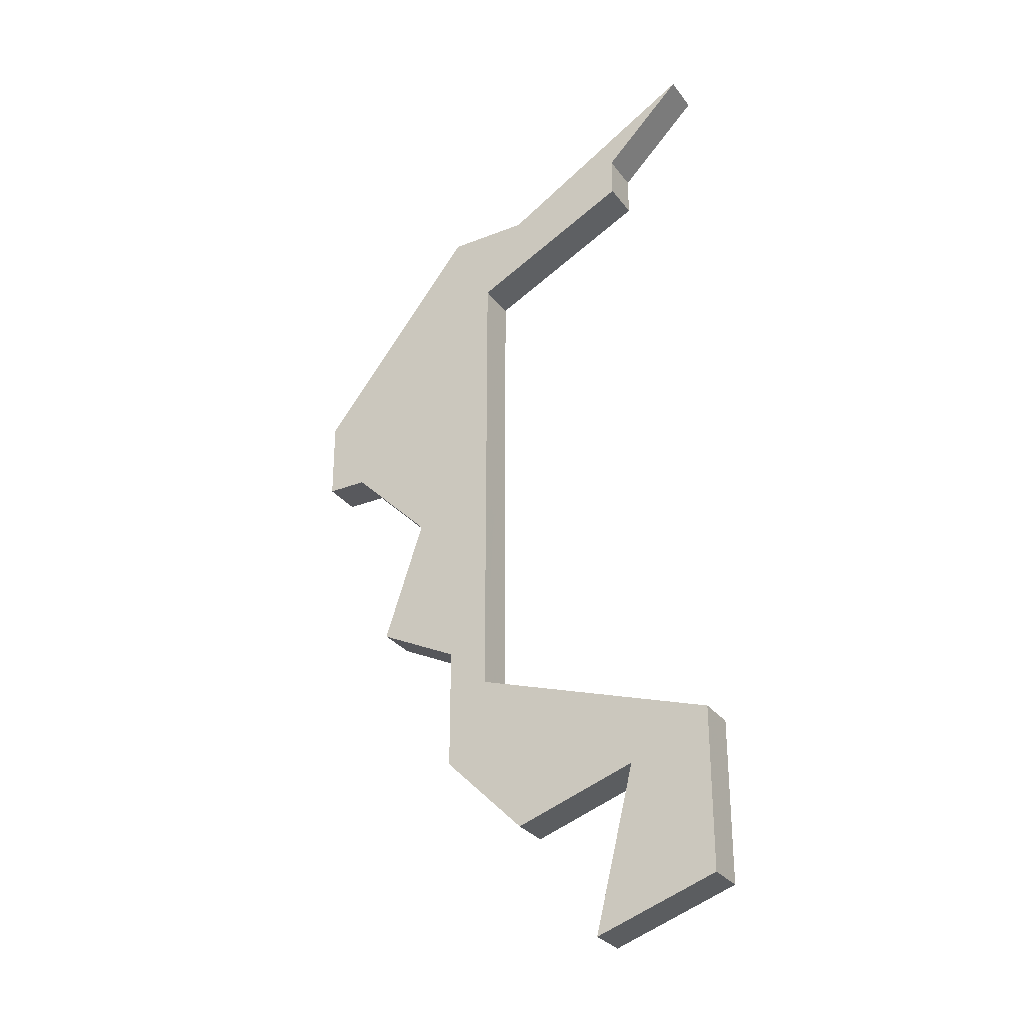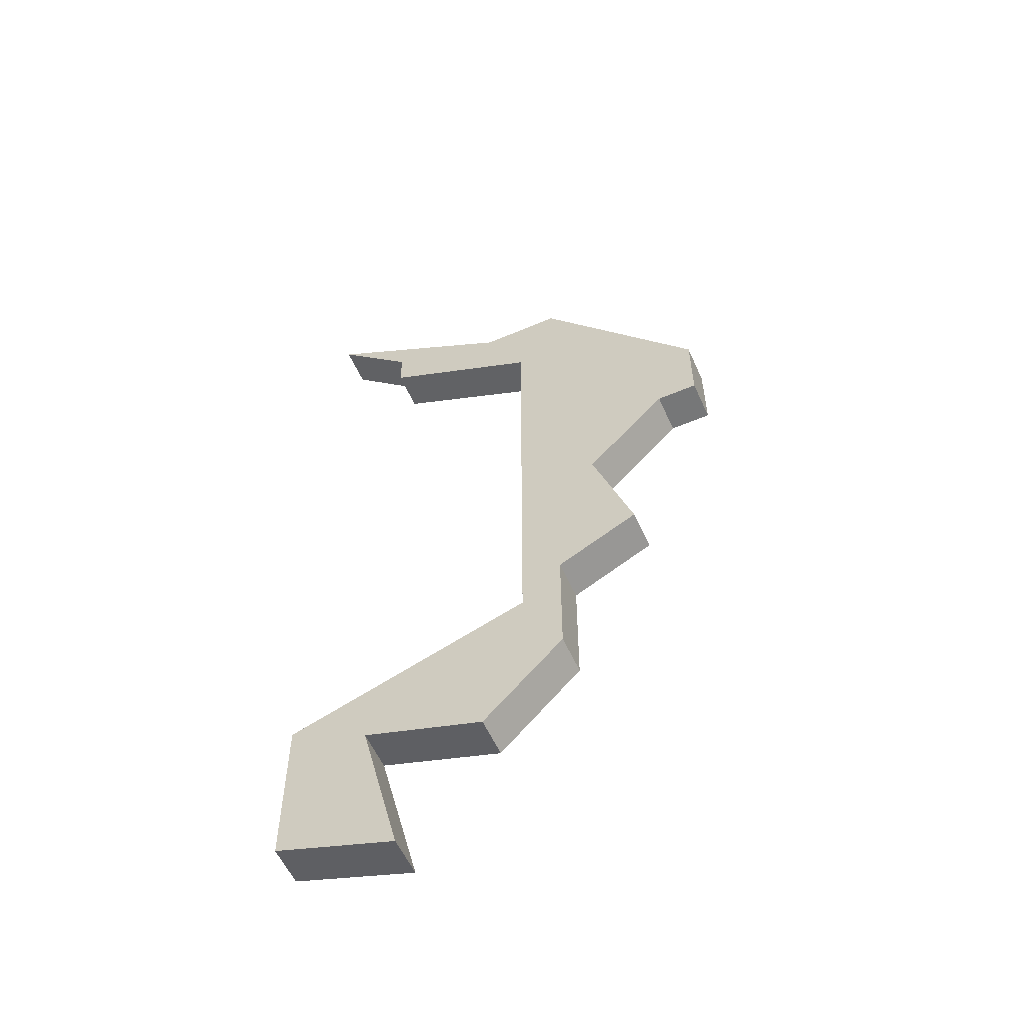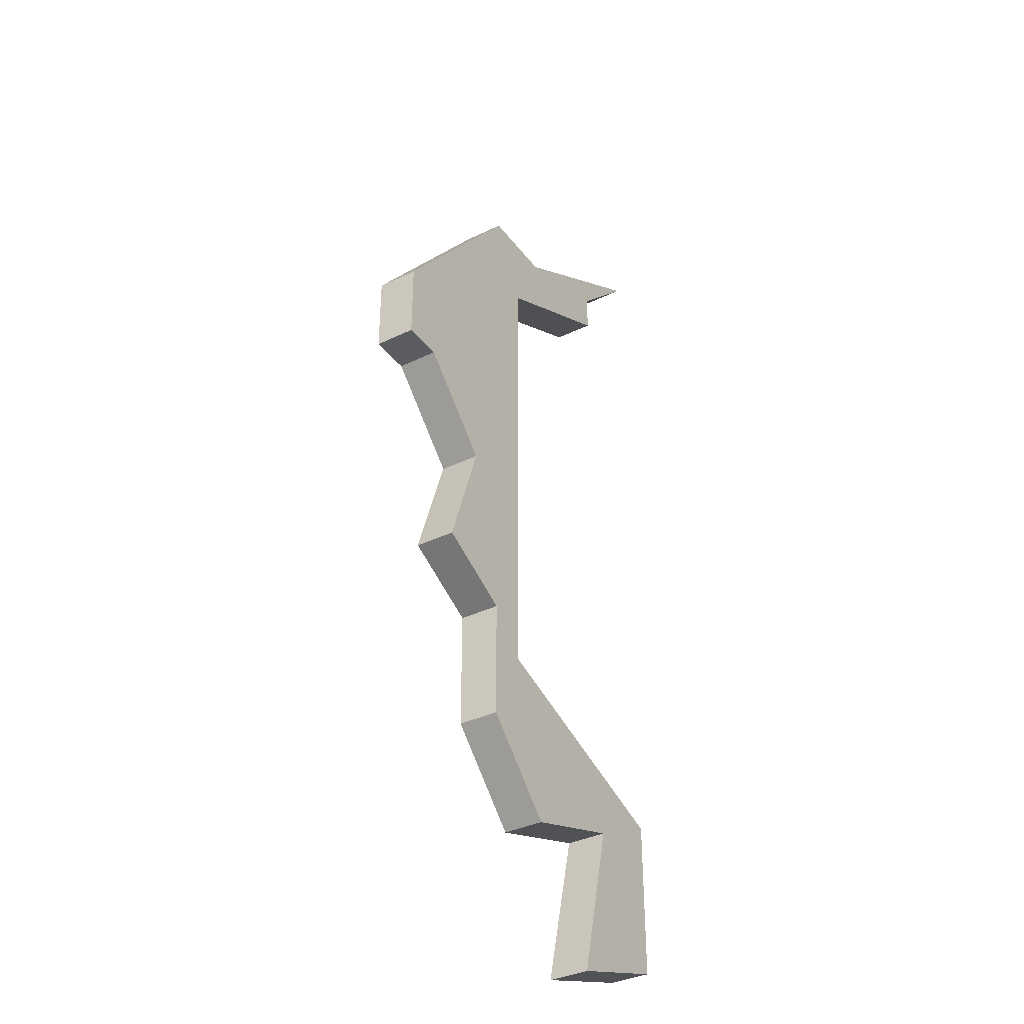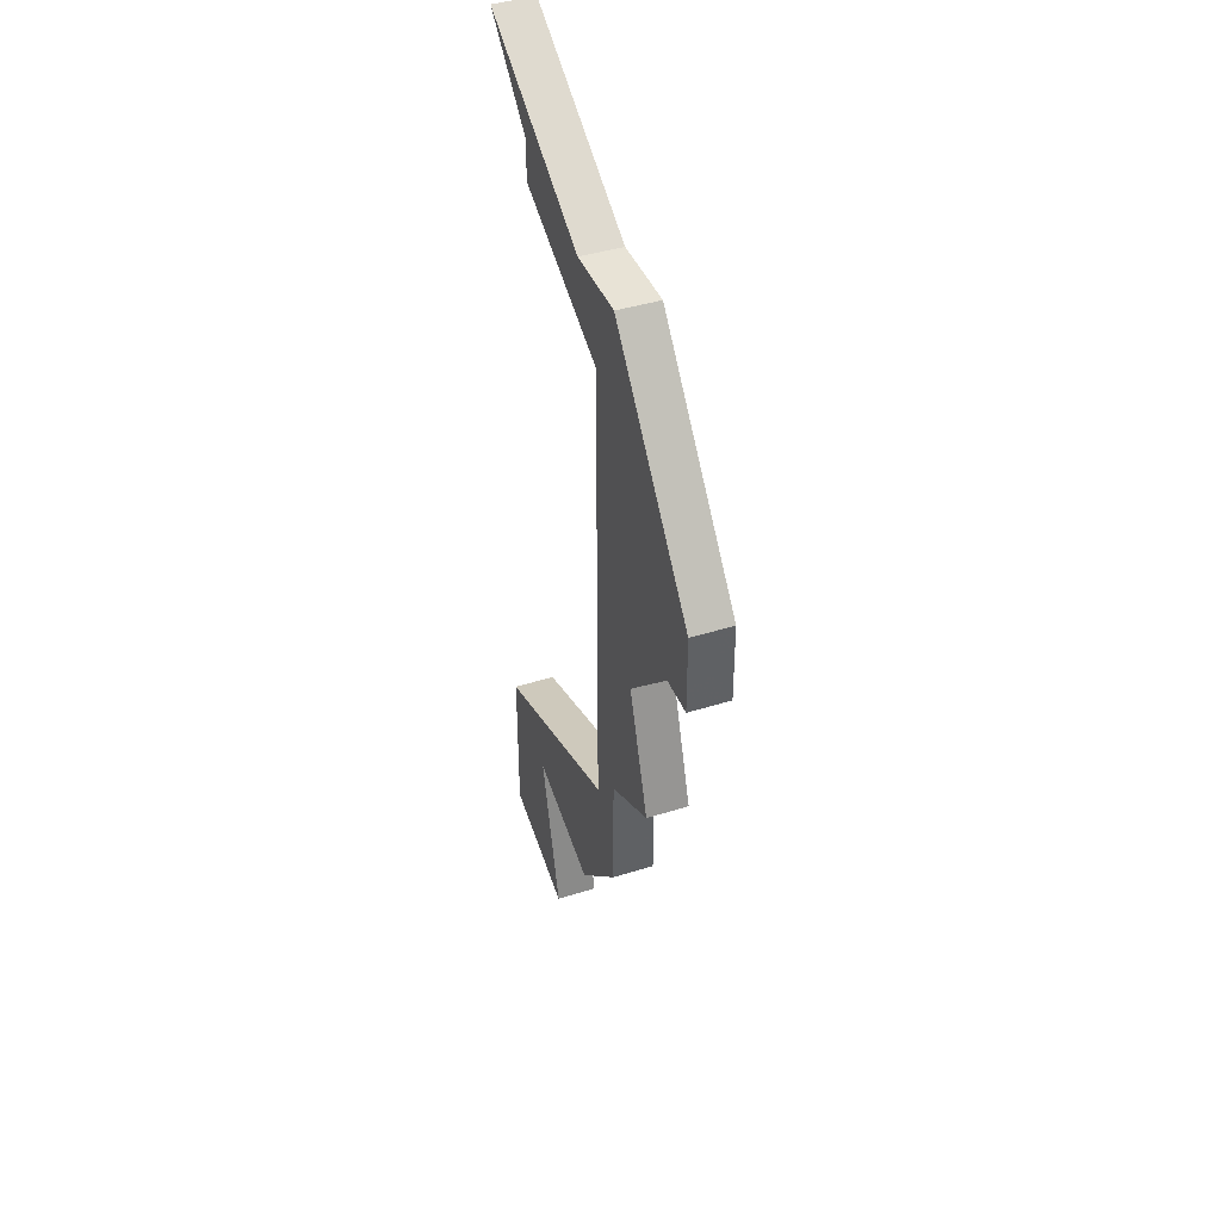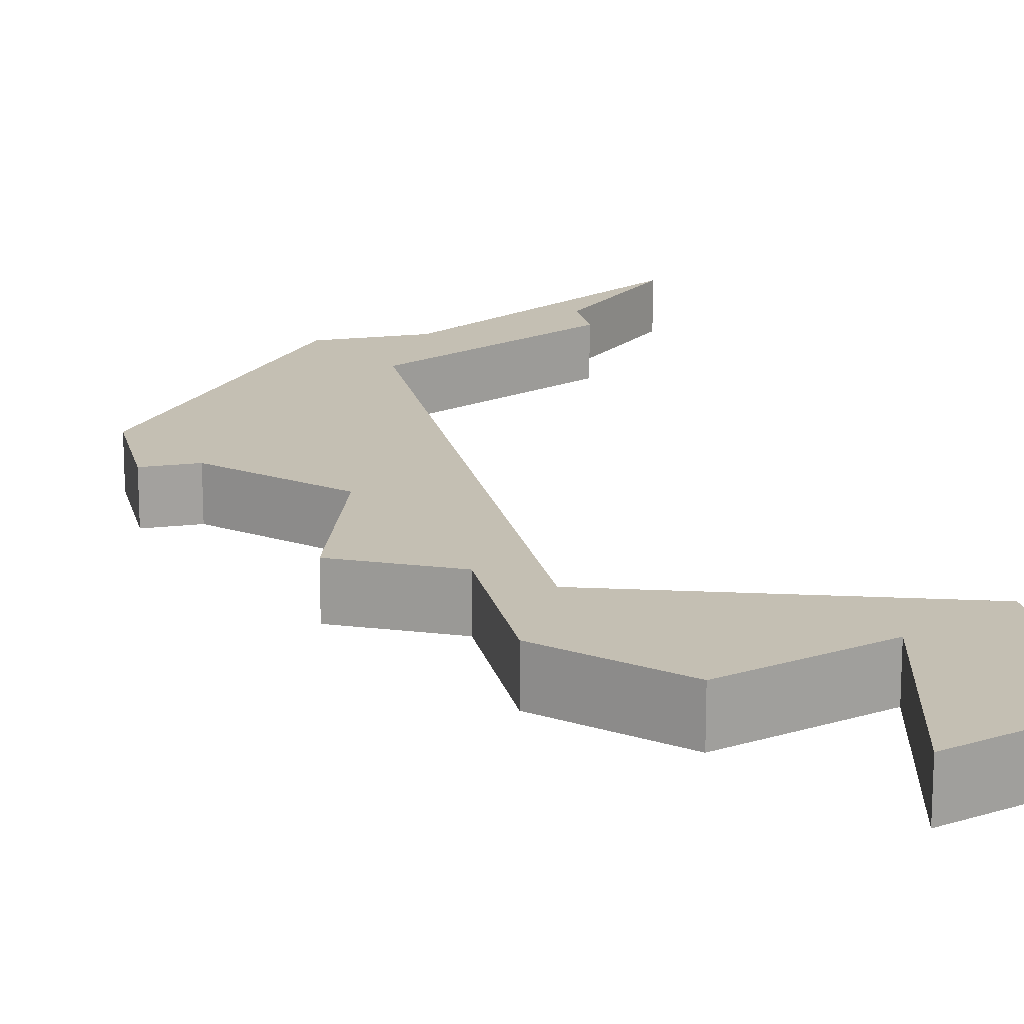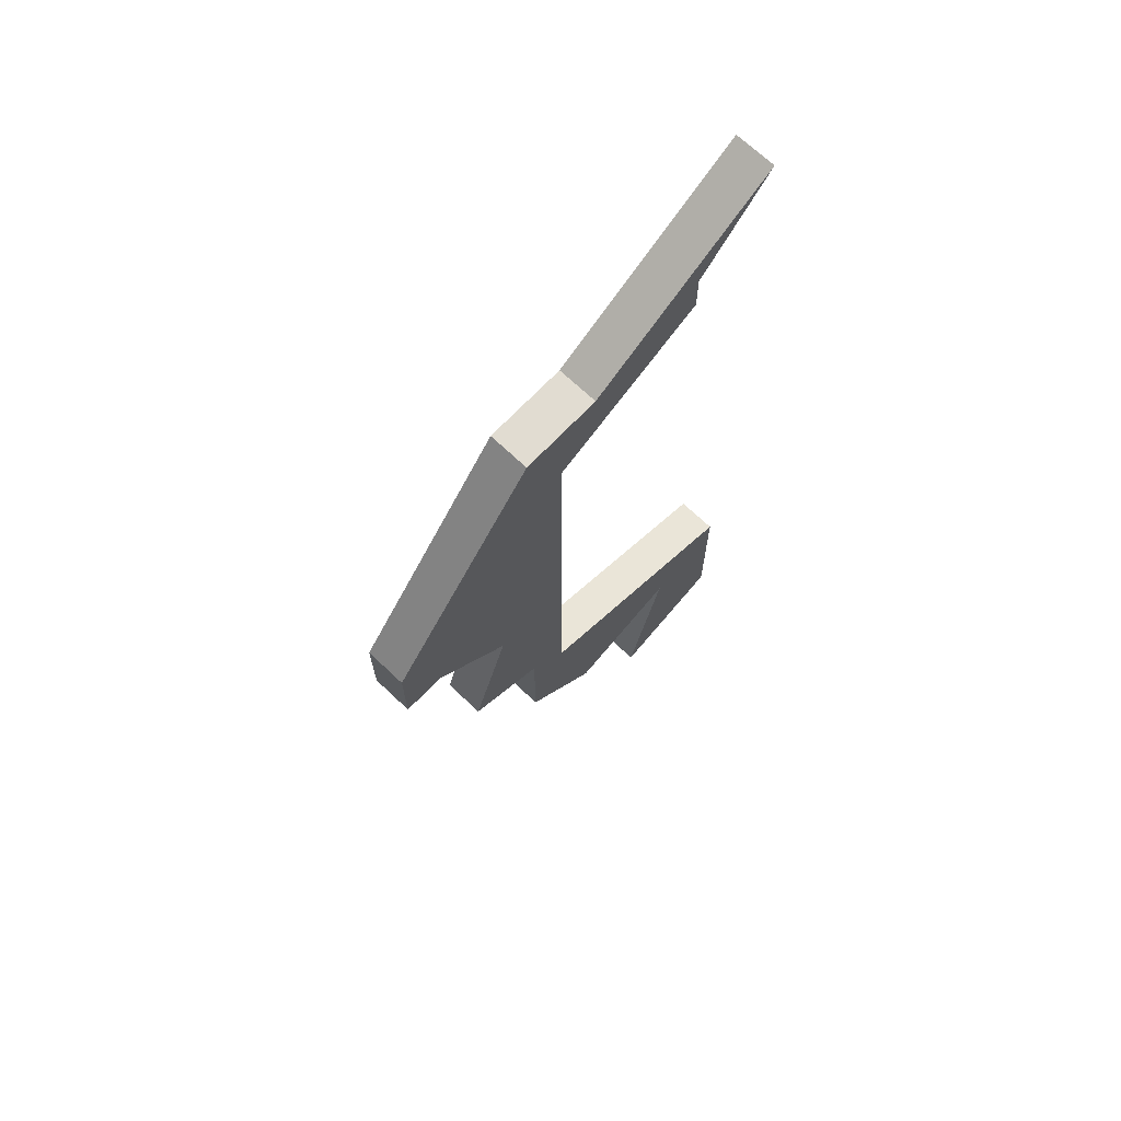
<metadata>
{"format":"obj","ext":"obj","renderer":"f3d","projection":"perspective","resolution":1024,"background":"white","views":[{"elev":-30.0,"azim":30.0,"up":"+Y"},{"elev":-57.0,"azim":-156.0,"up":"+Y"},{"elev":-36.5,"azim":-57.8,"up":"+Y"},{"elev":41.5,"azim":-110.9,"up":"+Y"},{"elev":17.7,"azim":-12.9,"up":"+Z"},{"elev":69.3,"azim":-46.5,"up":"+Y"}]}
</metadata>
<code>
v 792 -150 0
v 792 -150 1
v 792 -153 0
v 792 -153 1
v 792 -137 0
v 792 -137 1
v 791 -146 0
v 791 -146 1
v 799 -157 0
v 799 -157 1
v 799 -134 0
v 799 -134 1
v 799 -153 0
v 799 -153 1
v 790 -149 0
v 790 -149 1
v 789 -144 0
v 789 -144 1
v 797 -136 0
v 797 -136 1
v 797 -137 0
v 797 -137 1
v 797 -154 0
v 797 -154 1
v 788 -142 0
v 788 -142 1
v 788 -144 0
v 788 -144 1
v 796 -158 0
v 796 -158 1
v 794 -137 0
v 794 -137 1
v 794 -155 0
v 794 -155 1
v 793 -151 0
v 793 -151 1
v 793 -139 0
v 793 -139 1
f 7 35 1
f 3 1 35
f 35 33 3
f 7 1 15
f 17 27 25
f 17 25 37
f 17 37 7
f 5 37 25
f 13 9 23
f 29 23 9
f 23 35 13
f 5 31 37
f 21 37 31
f 31 11 19
f 31 19 21
f 7 37 35
f 33 35 23
f 2 36 8
f 36 2 4
f 4 34 36
f 16 2 8
f 26 28 18
f 38 26 18
f 8 38 18
f 26 38 6
f 24 10 14
f 10 24 30
f 14 36 24
f 38 32 6
f 32 38 22
f 20 12 32
f 22 20 32
f 36 38 8
f 24 36 34
f 28 26 27
f 27 26 25
f 18 28 17
f 17 28 27
f 8 18 7
f 7 18 17
f 16 8 15
f 15 8 7
f 2 16 1
f 1 16 15
f 4 2 3
f 3 2 1
f 34 4 33
f 33 4 3
f 24 34 23
f 23 34 33
f 30 24 29
f 29 24 23
f 10 30 9
f 9 30 29
f 14 10 13
f 13 10 9
f 36 14 35
f 35 14 13
f 38 36 37
f 37 36 35
f 22 38 21
f 21 38 37
f 20 22 19
f 19 22 21
f 12 20 11
f 11 20 19
f 32 12 31
f 31 12 11
f 26 6 25
f 25 6 5
f 6 32 5
f 5 32 31

</code>
